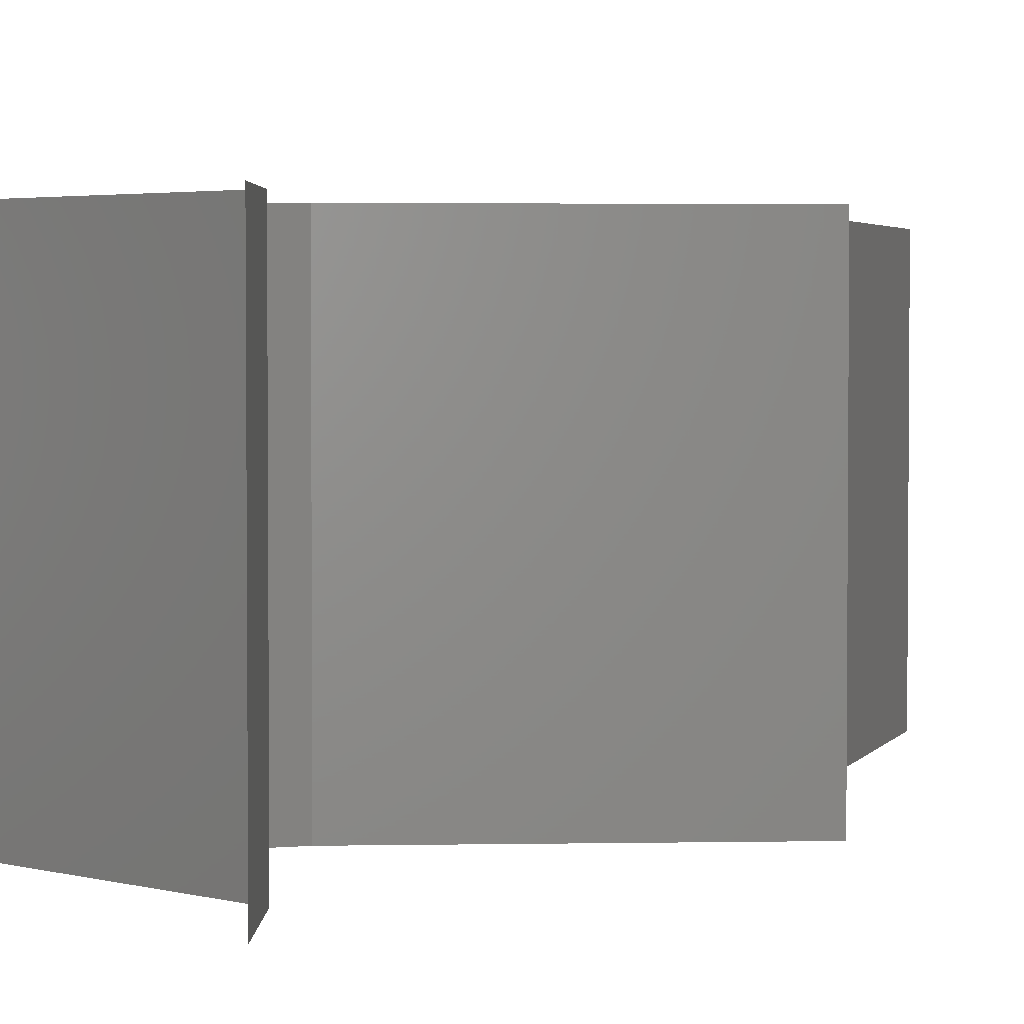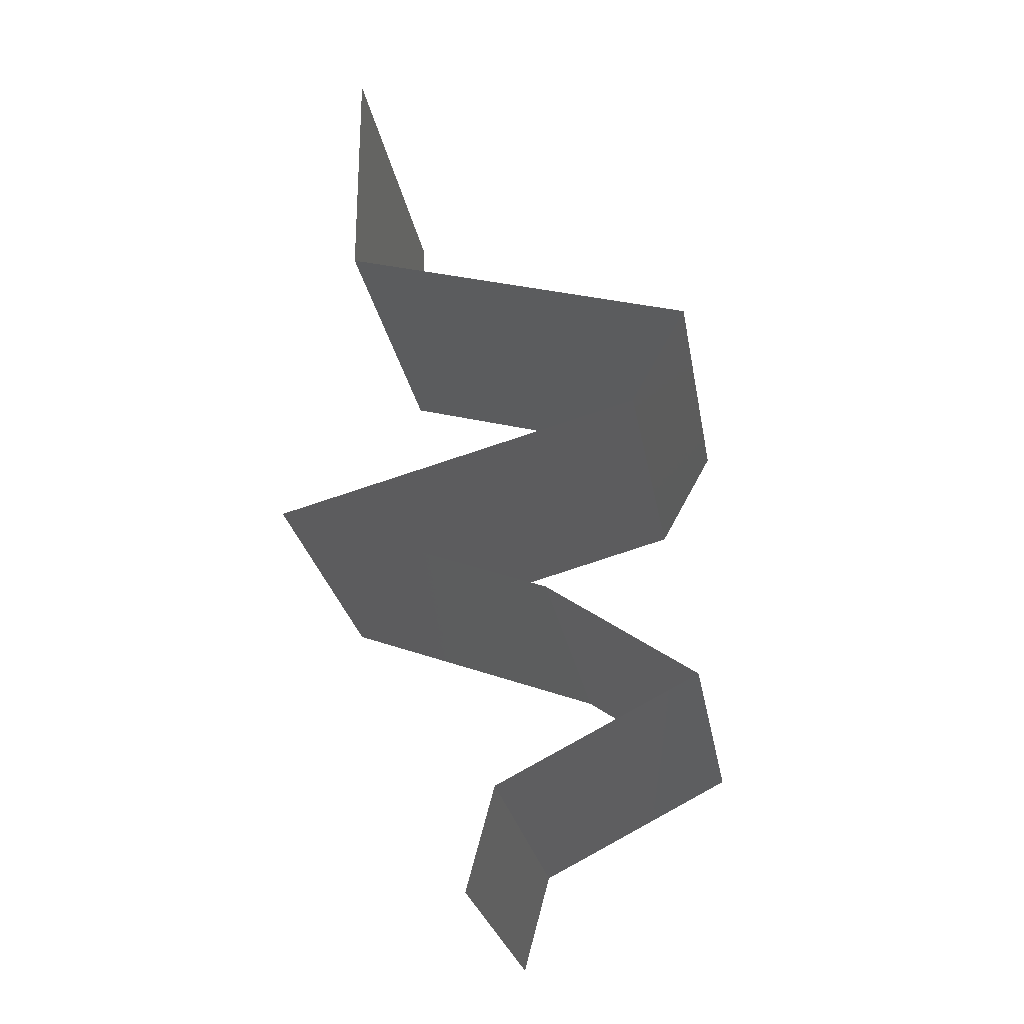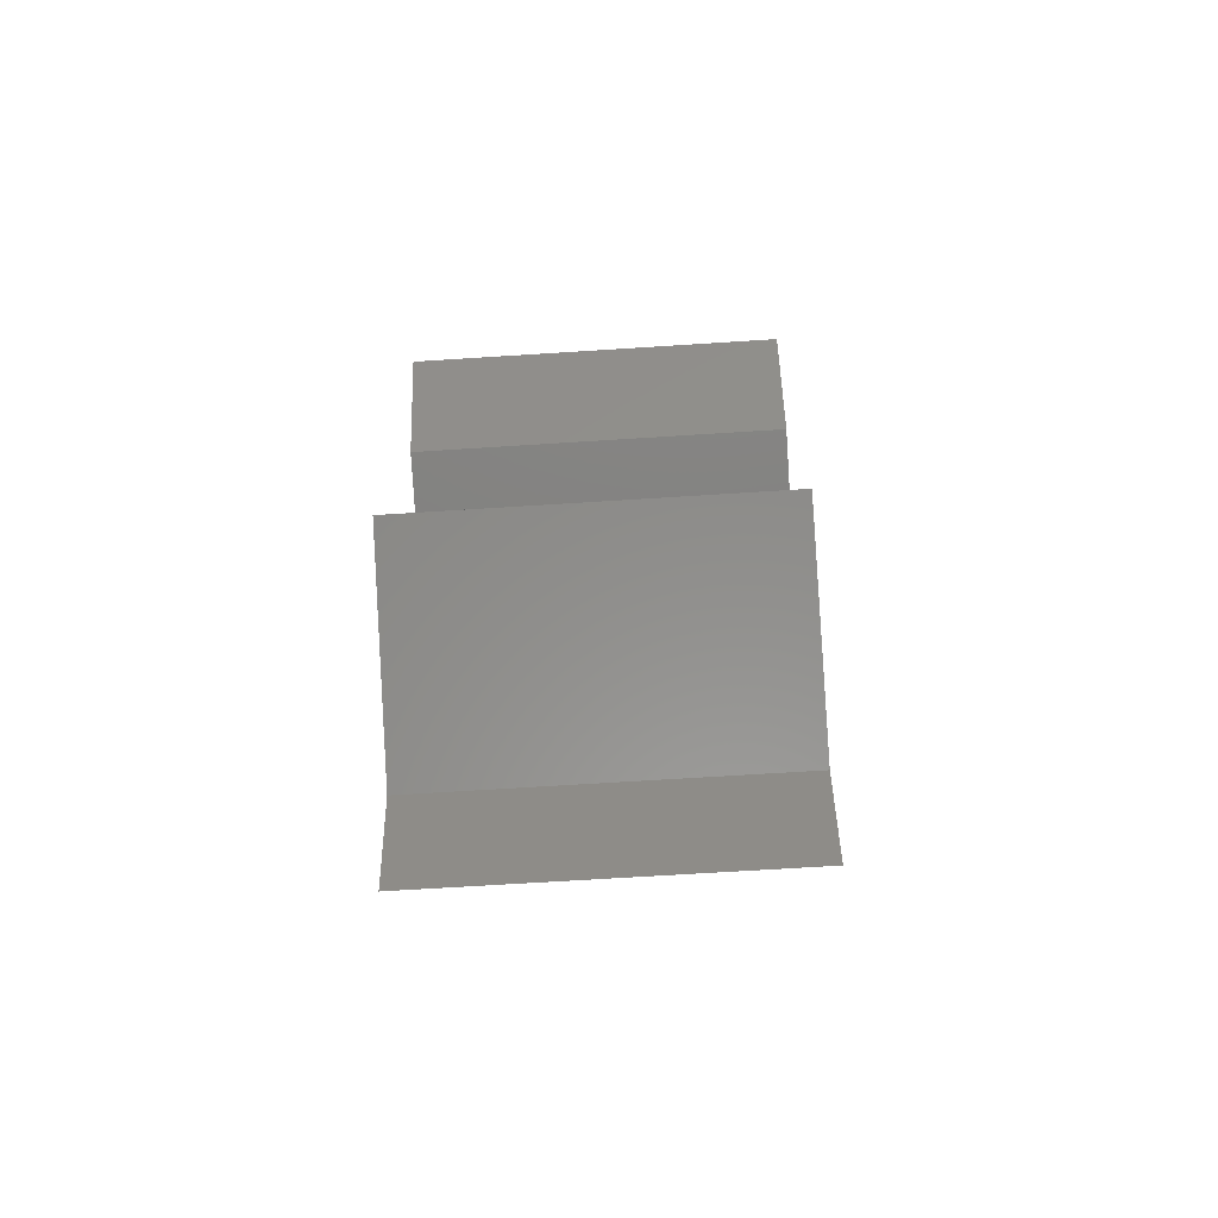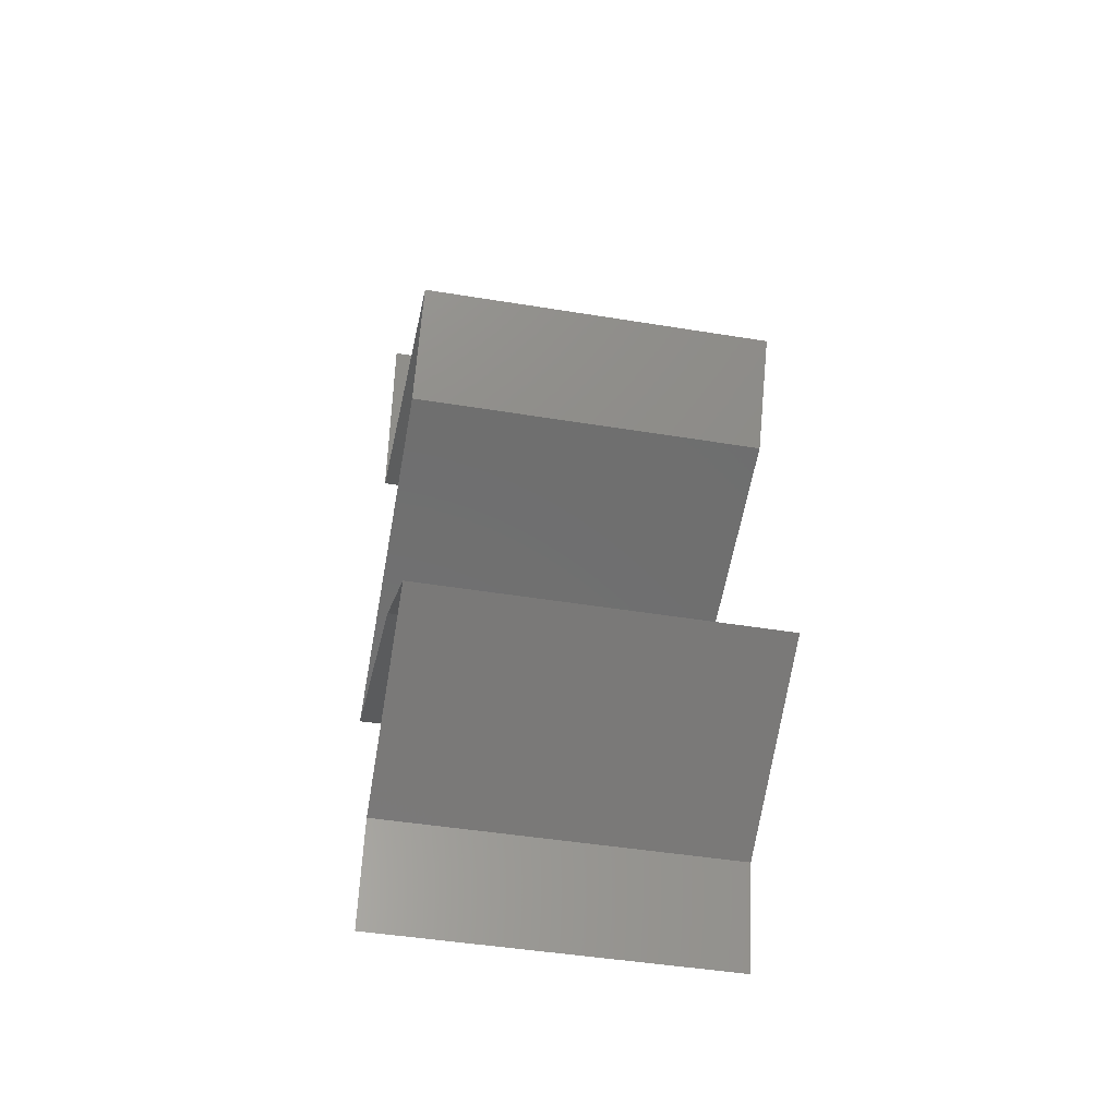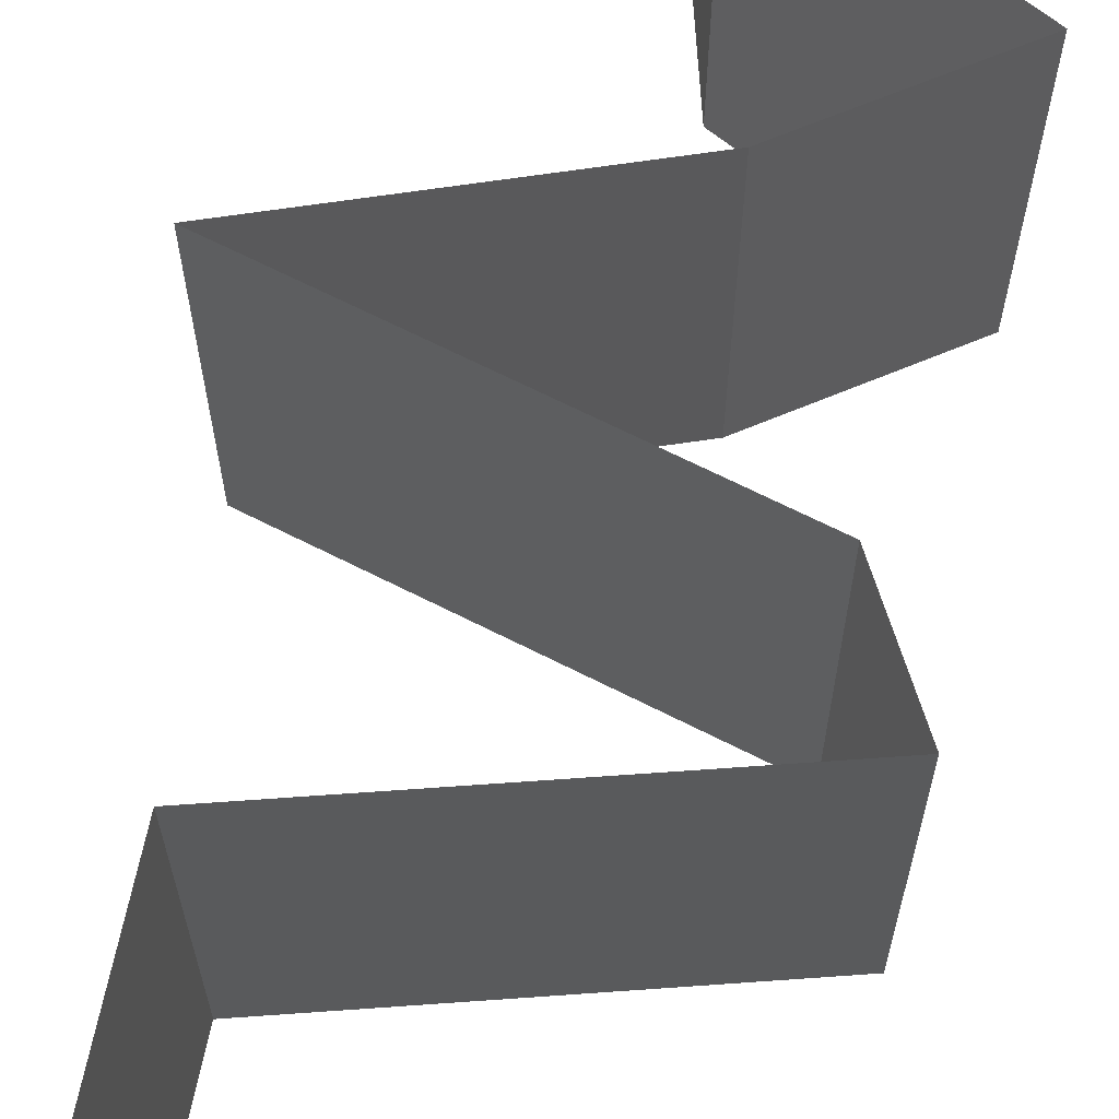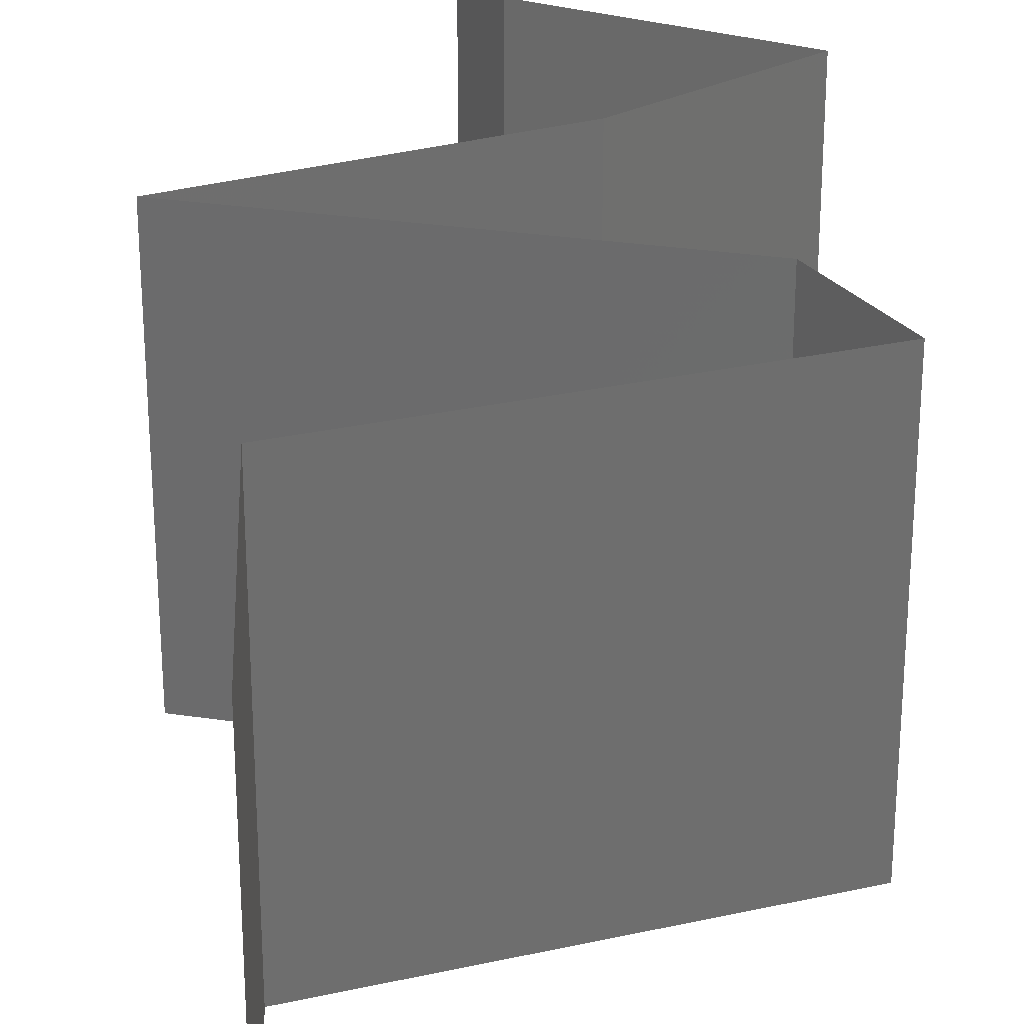
<metadata>
{"format":"stl","ext":"stl","renderer":"f3d","projection":"perspective","resolution":1024,"background":"white","views":[{"elev":3.0,"azim":16.6,"up":"+Z"},{"elev":-25.5,"azim":-170.5,"up":"+Y"},{"elev":-66.5,"azim":-86.3,"up":"+Y"},{"elev":-45.5,"azim":-100.7,"up":"+Y"},{"elev":66.8,"azim":-168.3,"up":"+Z"},{"elev":29.1,"azim":177.3,"up":"+Z"}]}
</metadata>
<code>
# stl→obj: 60 verts, 88 faces
v 0.04 0.06 0.02
v 0.04 0.05525 0.015
v 0.04 0.06 0.01
v 0.04 0.04644 0
v 0.04 0.05119 0.005
v 0.04 0.04644 0.01
v 0.04 0.05553 0.005
v 0.04 0.06 0
v 0.04 0.05091 0.015
v 0.04 0.04644 0.02
v 0.04 0.05322 0.02
v 0.04 0.05322 0
v 0.04 0.05322 0.01
v 0.03214 0.04422 0.00802
v 0.02973 0.04354 0
v 0.01946 0.04063 0.02
v 0.02656 0.04264 0.0127
v 0.02973 0.04354 0.02
v 0.01946 0.04063 0.01
v 0.02541 0.04232 0.006043
v 0.01946 0.04063 0
v 0.03487 0.04499 0.015
v 0.02107 0.03773 0.015
v 0.02268 0.03483 0.01
v 0.02107 0.03773 0.005
v 0.02268 0.03483 0
v 0.02268 0.03483 0.02
v 0.03079 0.03259 0.008228
v 0.03321 0.03193 0
v 0.04375 0.02902 0.02
v 0.03662 0.03099 0.01265
v 0.03321 0.03193 0.02
v 0.04375 0.02902 0.01
v 0.02793 0.03338 0.015
v 0.03767 0.0307 0.006109
v 0.04375 0.02902 0
v 0.028 0.02322 0.02
v 0.03514 0.02585 0.01213
v 0.03587 0.02612 0.02
v 0.028 0.02322 0.01
v 0.03963 0.02751 0.01553
v 0.0382 0.02698 0.005895
v 0.028 0.02322 0
v 0.03302 0.02507 0.005675
v 0.03587 0.02612 0
v 0.02377 0.02032 0.005
v 0.01954 0.01741 0
v 0.01954 0.01741 0.02
v 0.02377 0.02032 0.015
v 0.01954 0.01741 0.01
v 0.03089 0.01161 0.01
v 0.02521 0.01451 0.02
v 0.02521 0.01451 0
v 0.03089 0.01161 0
v 0.03089 0.01161 0.02
v 0.03167 0.008707 0.015
v 0.03246 0.005805 0.01
v 0.03167 0.008707 0.005
v 0.03246 0.005805 0
v 0.03246 0.005805 0.02
f 1 2 3
f 4 5 6
f 3 7 8
f 6 9 10
f 11 2 1
f 12 5 4
f 8 7 12
f 10 9 11
f 12 7 5
f 11 9 2
f 9 13 2
f 7 13 5
f 6 13 9
f 5 13 6
f 2 13 3
f 3 13 7
f 6 14 4
f 4 14 15
f 16 17 18
f 19 17 16
f 15 20 21
f 18 22 10
f 10 22 6
f 21 20 19
f 17 22 18
f 14 22 17
f 15 14 20
f 6 22 14
f 14 17 20
f 20 17 19
f 19 23 24
f 21 25 26
f 27 23 16
f 24 25 19
f 19 25 21
f 16 23 19
f 26 25 24
f 24 23 27
f 24 28 26
f 26 28 29
f 30 31 32
f 33 31 30
f 32 34 27
f 29 35 36
f 27 34 24
f 36 35 33
f 31 34 32
f 28 34 31
f 29 28 35
f 24 34 28
f 28 31 35
f 35 31 33
f 37 38 39
f 40 38 37
f 30 41 33
f 33 42 36
f 43 44 40
f 36 42 45
f 33 41 38
f 38 42 33
f 39 41 30
f 45 44 43
f 44 38 40
f 38 41 39
f 44 42 38
f 45 42 44
f 43 46 47
f 48 49 37
f 40 49 46
f 46 49 50
f 37 49 40
f 47 46 50
f 40 46 43
f 50 49 48
f 51 50 52
f 53 50 51
f 53 47 50
f 52 50 48
f 54 53 51
f 51 52 55
f 51 56 57
f 54 58 59
f 60 56 55
f 57 58 51
f 51 58 54
f 55 56 51
f 59 58 57
f 57 56 60

</code>
